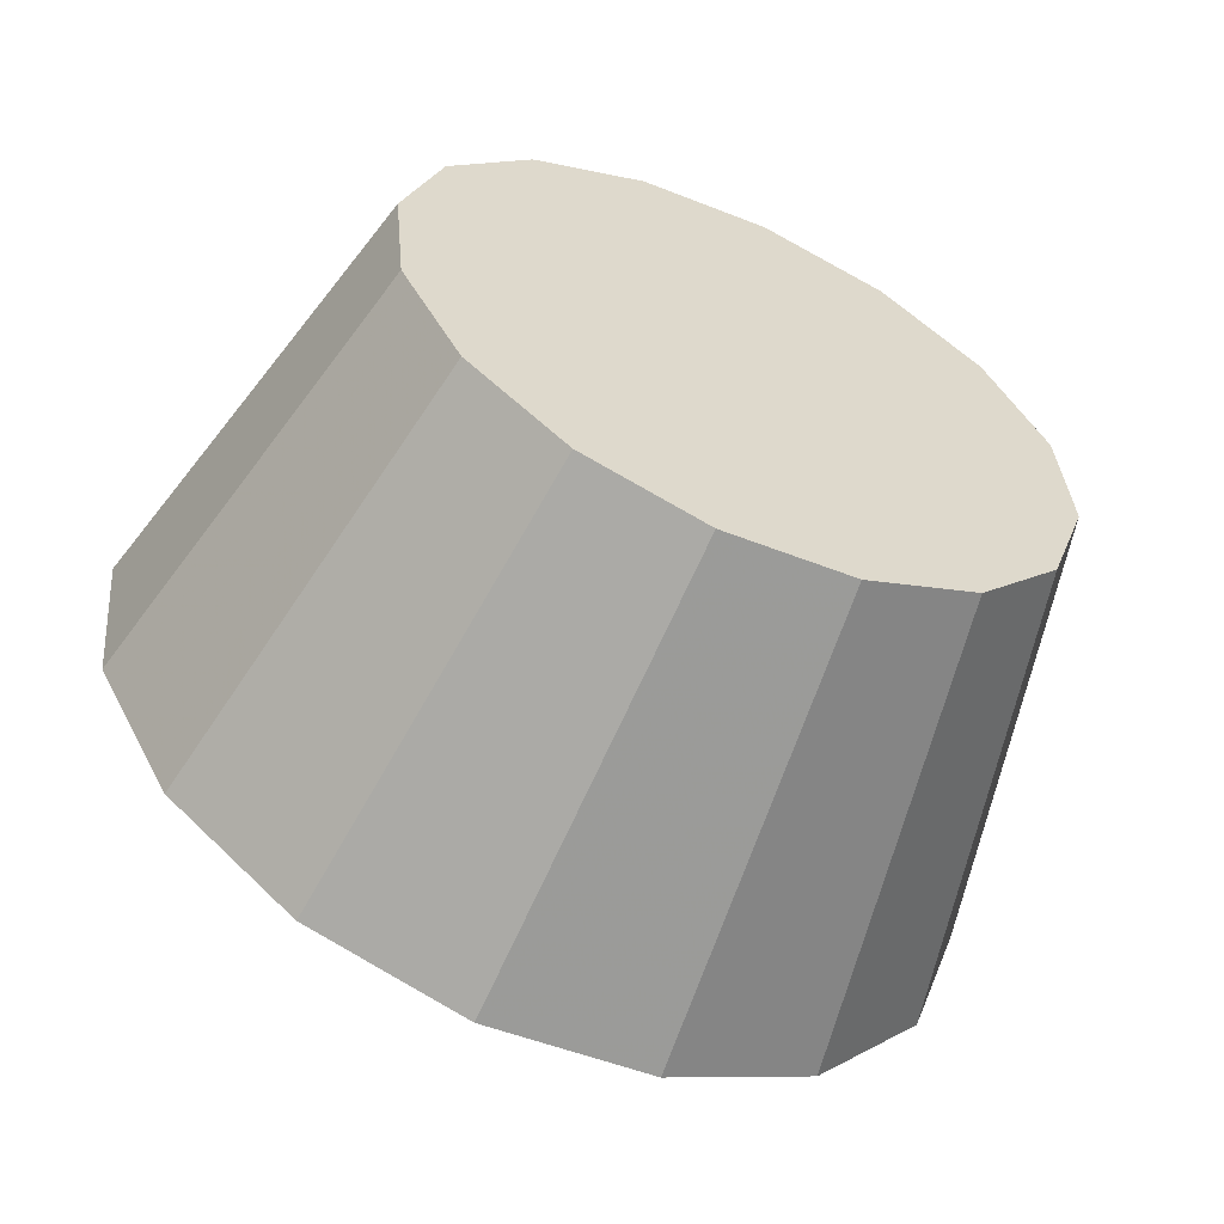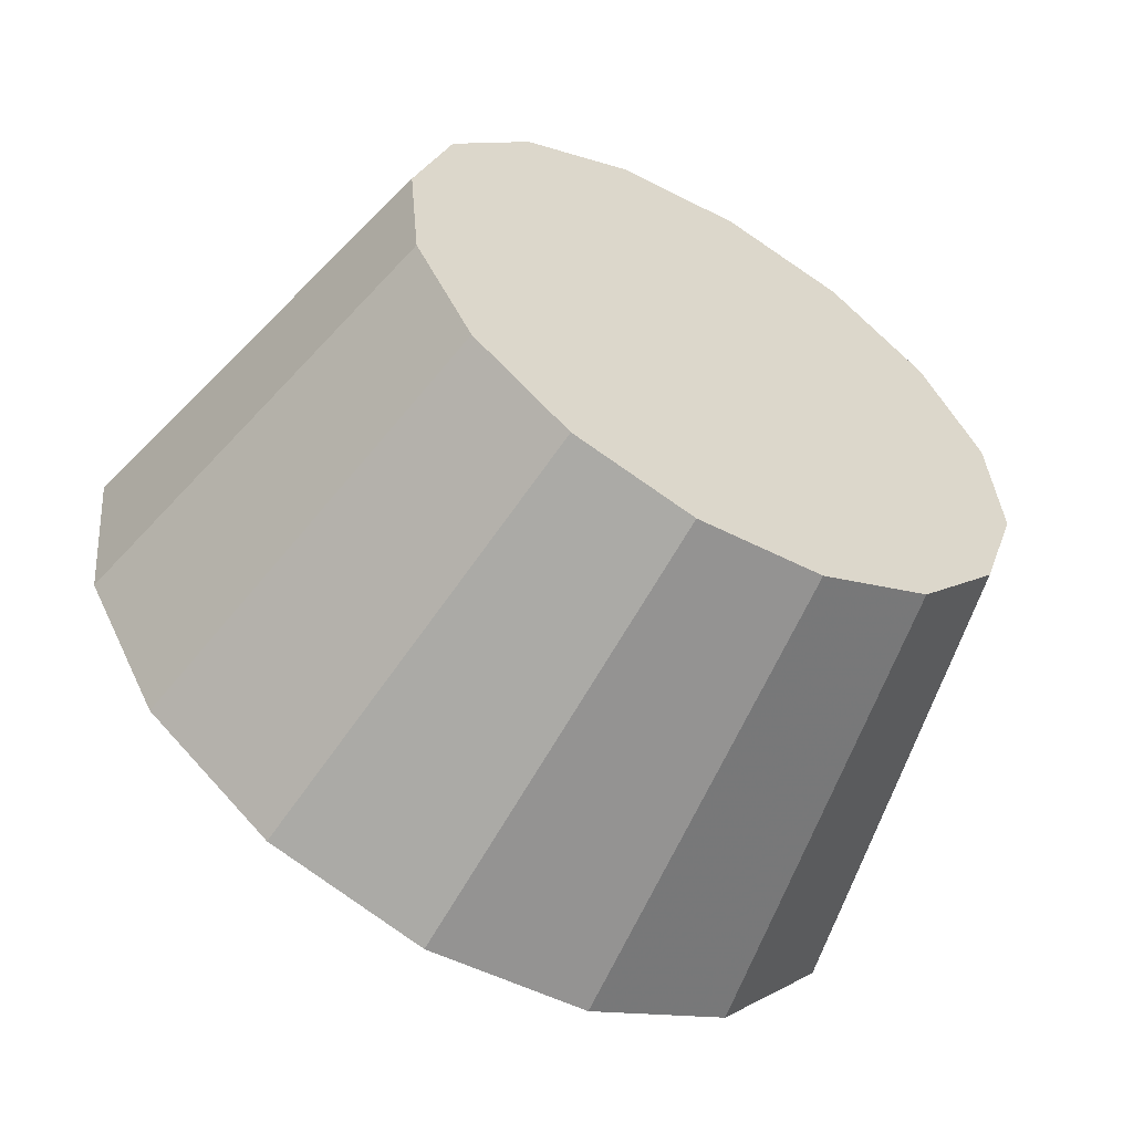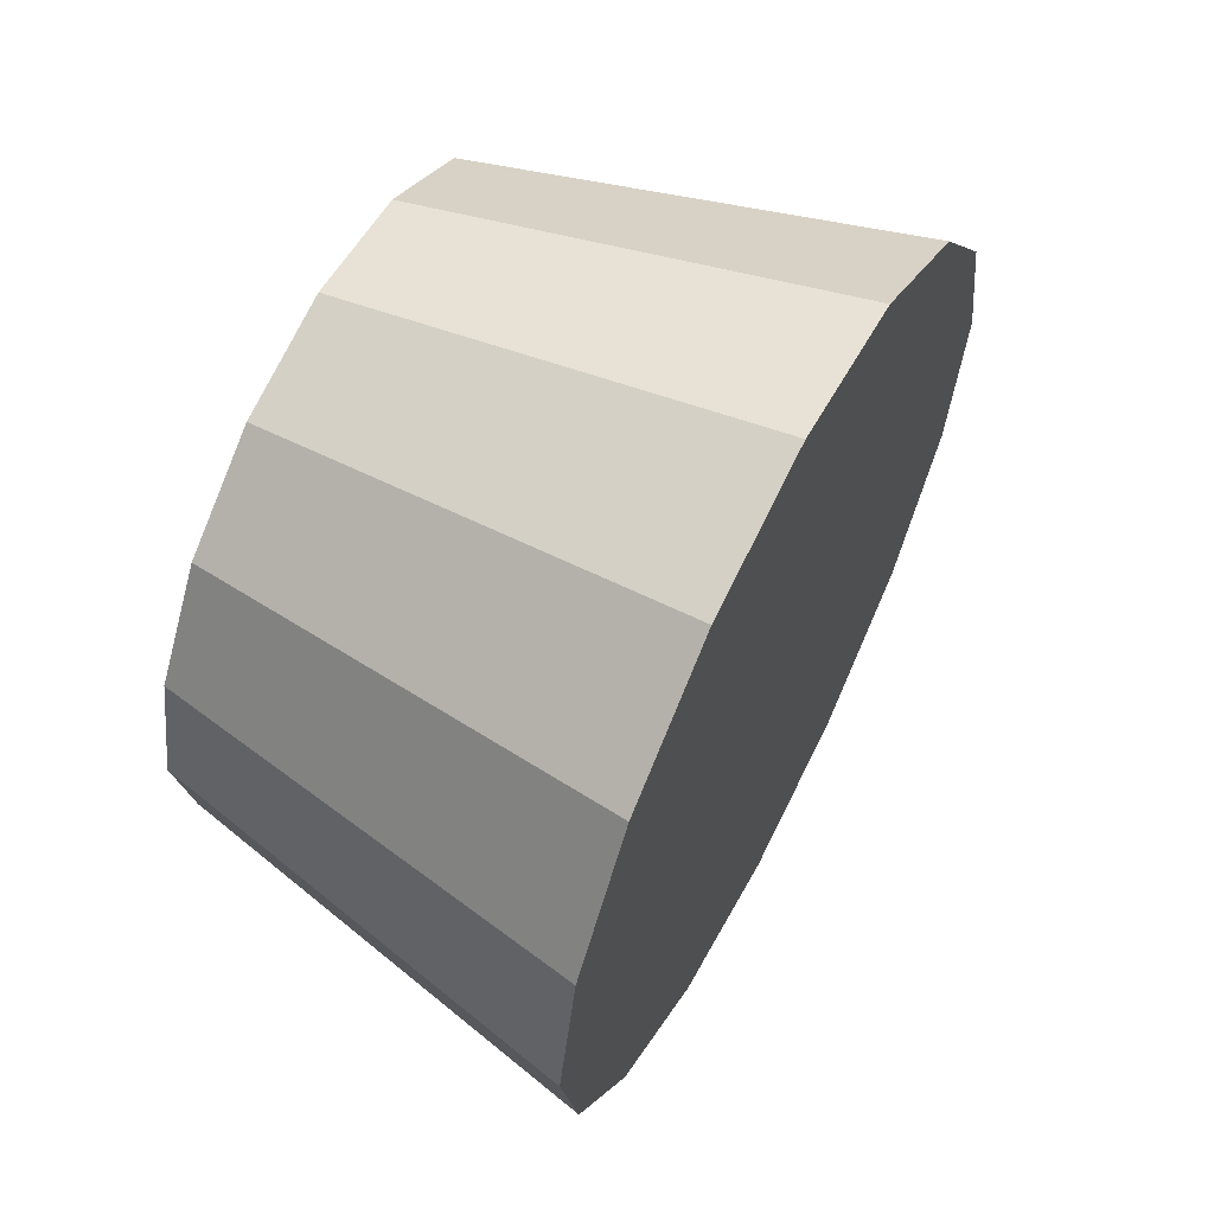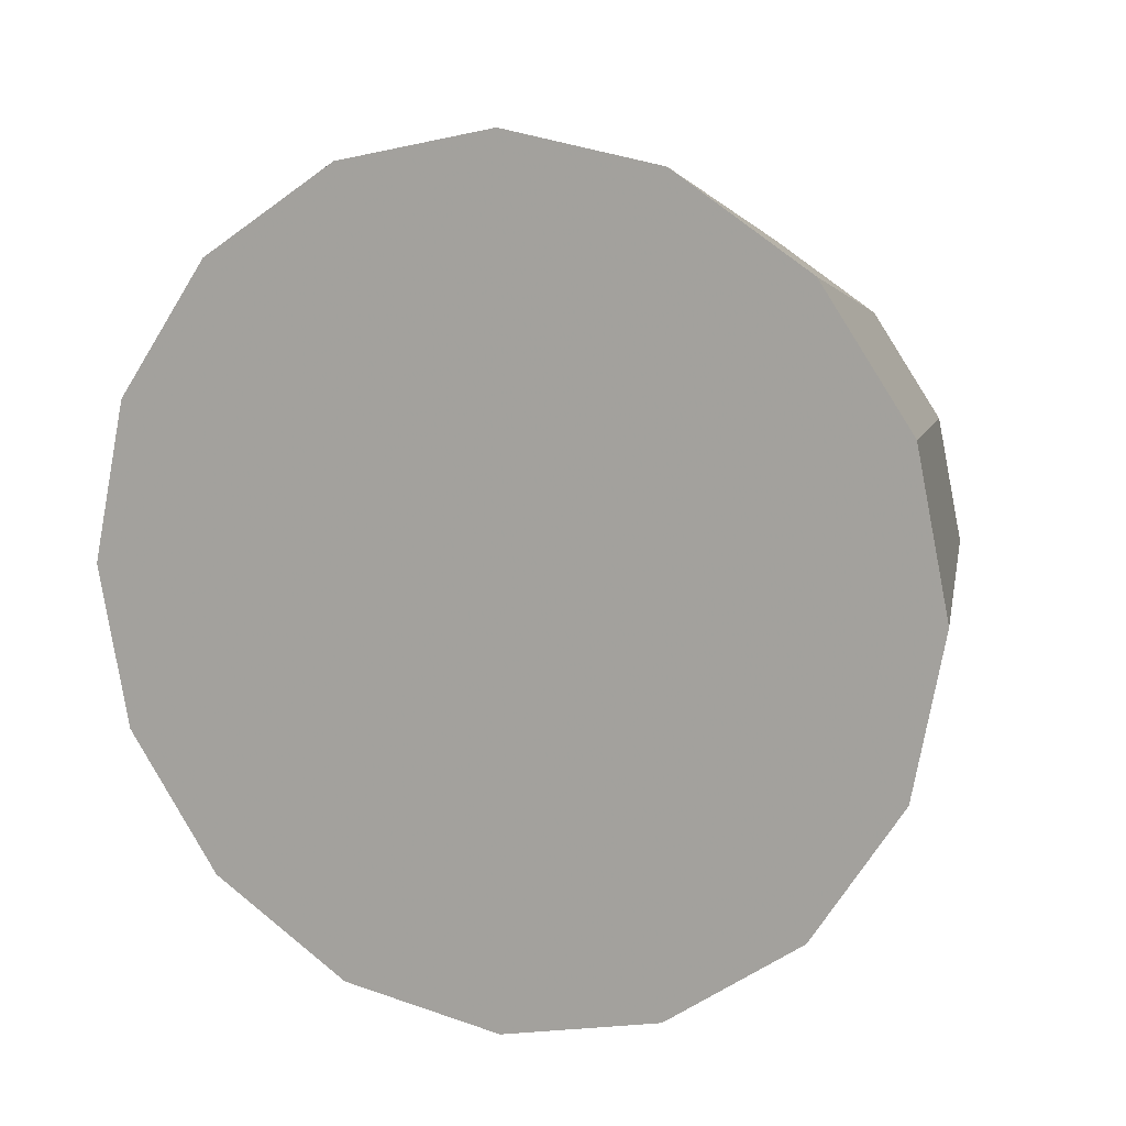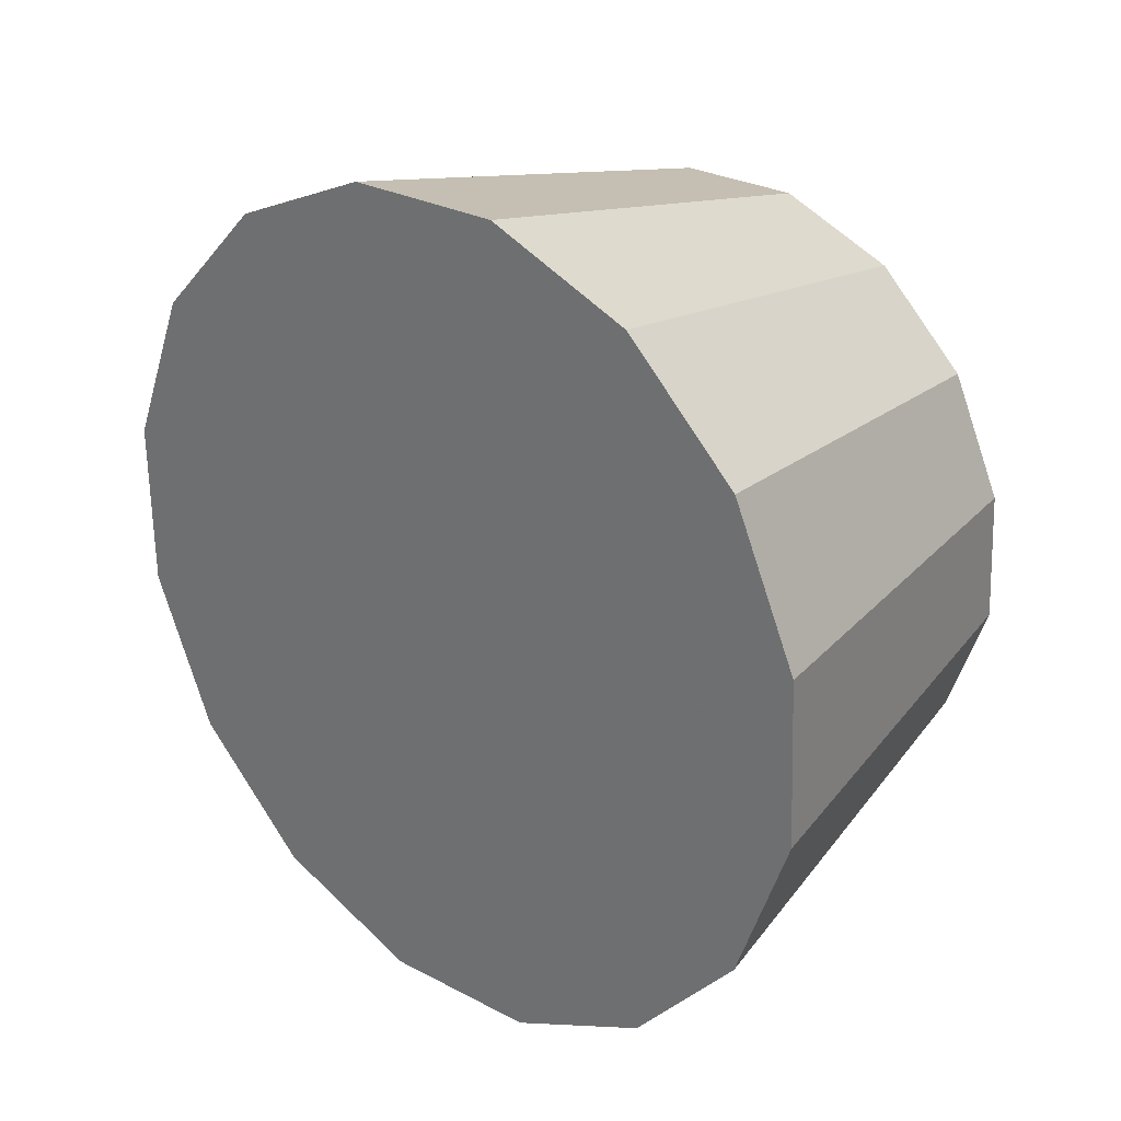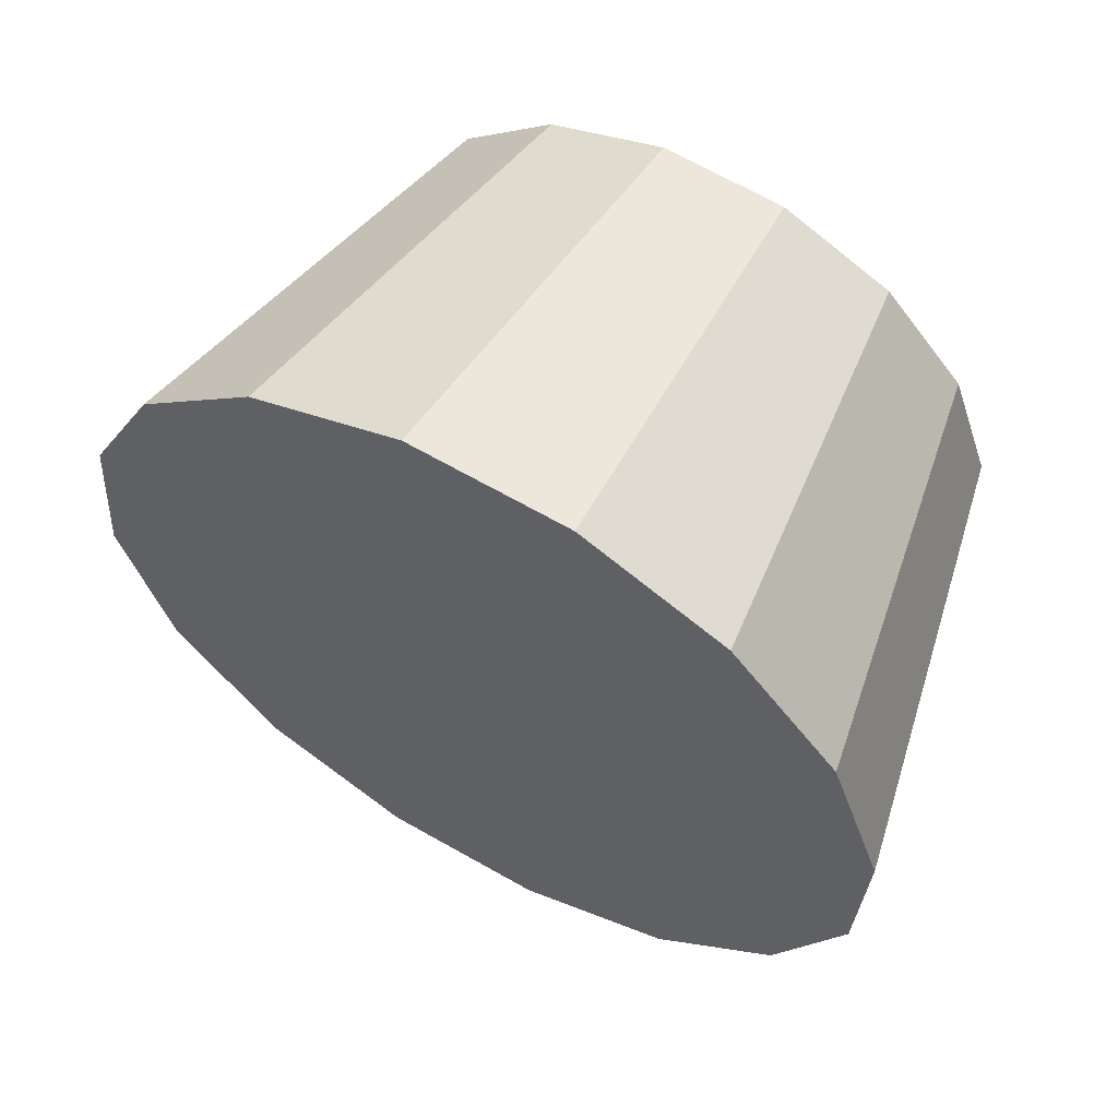
<metadata>
{"format":"obj","ext":"obj","renderer":"f3d","projection":"perspective","resolution":1024,"background":"white","views":[{"elev":67.0,"azim":126.9,"up":"+Z"},{"elev":0.1,"azim":-137.6,"up":"+Z"},{"elev":62.6,"azim":74.2,"up":"+Y"},{"elev":10.2,"azim":158.9,"up":"+Y"},{"elev":-71.5,"azim":-170.3,"up":"+Z"},{"elev":-61.7,"azim":-136.1,"up":"+Z"}]}
</metadata>
<code>
v 1.009 3.081 -2.983
v 1.006 3.101 -2.985
v 0.9979 3.118 -2.993
v 0.9854 3.13 -3.005
v 0.9707 3.134 -3.018
v 0.9559 3.13 -3.032
v 0.9434 3.118 -3.044
v 0.9351 3.101 -3.051
v 0.9322 3.081 -3.054
v 0.9351 3.061 -3.051
v 0.9434 3.044 -3.044
v 0.9559 3.033 -3.032
v 0.9707 3.029 -3.018
v 0.9854 3.033 -3.005
v 0.9979 3.044 -2.993
v 1.006 3.061 -2.985
v 0.9707 3.081 -3.018
v 0.9707 3.081 -3.018
v 0.9707 3.081 -3.018
v 0.9707 3.081 -3.018
v 0.9707 3.081 -3.018
v 0.9707 3.081 -3.018
v 0.9707 3.081 -3.018
v 0.9707 3.081 -3.018
v 0.9707 3.081 -3.018
v 0.9707 3.081 -3.018
v 0.9707 3.081 -3.018
v 0.9707 3.081 -3.018
v 0.9707 3.081 -3.018
v 0.9707 3.081 -3.018
v 0.9707 3.081 -3.018
v 0.9707 3.081 -3.018
v 0.9629 3.081 -2.951
v 0.9606 3.097 -2.953
v 0.9543 3.11 -2.959
v 0.9448 3.118 -2.968
v 0.9336 3.121 -2.978
v 0.9223 3.118 -2.989
v 0.9128 3.11 -2.998
v 0.9065 3.097 -3.003
v 0.9042 3.081 -3.005
v 0.9065 3.066 -3.003
v 0.9128 3.053 -2.998
v 0.9223 3.044 -2.989
v 0.9336 3.041 -2.978
v 0.9448 3.044 -2.968
v 0.9543 3.053 -2.959
v 0.9606 3.066 -2.953
v 0.9336 3.081 -2.978
v 0.9336 3.081 -2.978
v 0.9336 3.081 -2.978
v 0.9336 3.081 -2.978
v 0.9336 3.081 -2.978
v 0.9336 3.081 -2.978
v 0.9336 3.081 -2.978
v 0.9336 3.081 -2.978
v 0.9336 3.081 -2.978
v 0.9336 3.081 -2.978
v 0.9336 3.081 -2.978
v 0.9336 3.081 -2.978
v 0.9336 3.081 -2.978
v 0.9336 3.081 -2.978
v 0.9336 3.081 -2.978
v 0.9336 3.081 -2.978
f 33 34 49
f 49 34 50
f 34 35 50
f 50 35 51
f 35 36 51
f 51 36 52
f 36 37 52
f 52 37 53
f 37 38 53
f 53 38 54
f 38 39 54
f 54 39 55
f 39 40 55
f 55 40 56
f 40 41 56
f 56 41 57
f 41 42 57
f 57 42 58
f 42 43 58
f 58 43 59
f 43 44 59
f 59 44 60
f 44 45 60
f 60 45 61
f 45 46 61
f 61 46 62
f 46 47 62
f 62 47 63
f 47 48 63
f 63 48 64
f 48 33 64
f 64 33 49
f 2 1 17
f 2 17 18
f 3 2 18
f 3 18 19
f 4 3 19
f 4 19 20
f 5 4 20
f 5 20 21
f 6 5 21
f 6 21 22
f 7 6 22
f 7 22 23
f 8 7 23
f 8 23 24
f 9 8 24
f 9 24 25
f 10 9 25
f 10 25 26
f 11 10 26
f 11 26 27
f 12 11 27
f 12 27 28
f 13 12 28
f 13 28 29
f 14 13 29
f 14 29 30
f 15 14 30
f 15 30 31
f 16 15 31
f 16 31 32
f 1 16 32
f 1 32 17
f 49 50 17
f 17 50 18
f 50 51 18
f 18 51 19
f 51 52 19
f 19 52 20
f 52 53 20
f 20 53 21
f 53 54 21
f 21 54 22
f 54 55 22
f 22 55 23
f 55 56 23
f 23 56 24
f 56 57 24
f 24 57 25
f 57 58 25
f 25 58 26
f 58 59 26
f 26 59 27
f 59 60 27
f 27 60 28
f 60 61 28
f 28 61 29
f 61 62 29
f 29 62 30
f 62 63 30
f 30 63 31
f 63 64 31
f 31 64 32
f 64 49 32
f 32 49 17
f 1 2 33
f 33 2 34
f 2 3 34
f 34 3 35
f 3 4 35
f 35 4 36
f 4 5 36
f 36 5 37
f 5 6 37
f 37 6 38
f 6 7 38
f 38 7 39
f 7 8 39
f 39 8 40
f 8 9 40
f 40 9 41
f 9 10 41
f 41 10 42
f 10 11 42
f 42 11 43
f 11 12 43
f 43 12 44
f 12 13 44
f 44 13 45
f 13 14 45
f 45 14 46
f 14 15 46
f 46 15 47
f 15 16 47
f 47 16 48
f 16 1 48
f 48 1 33

</code>
